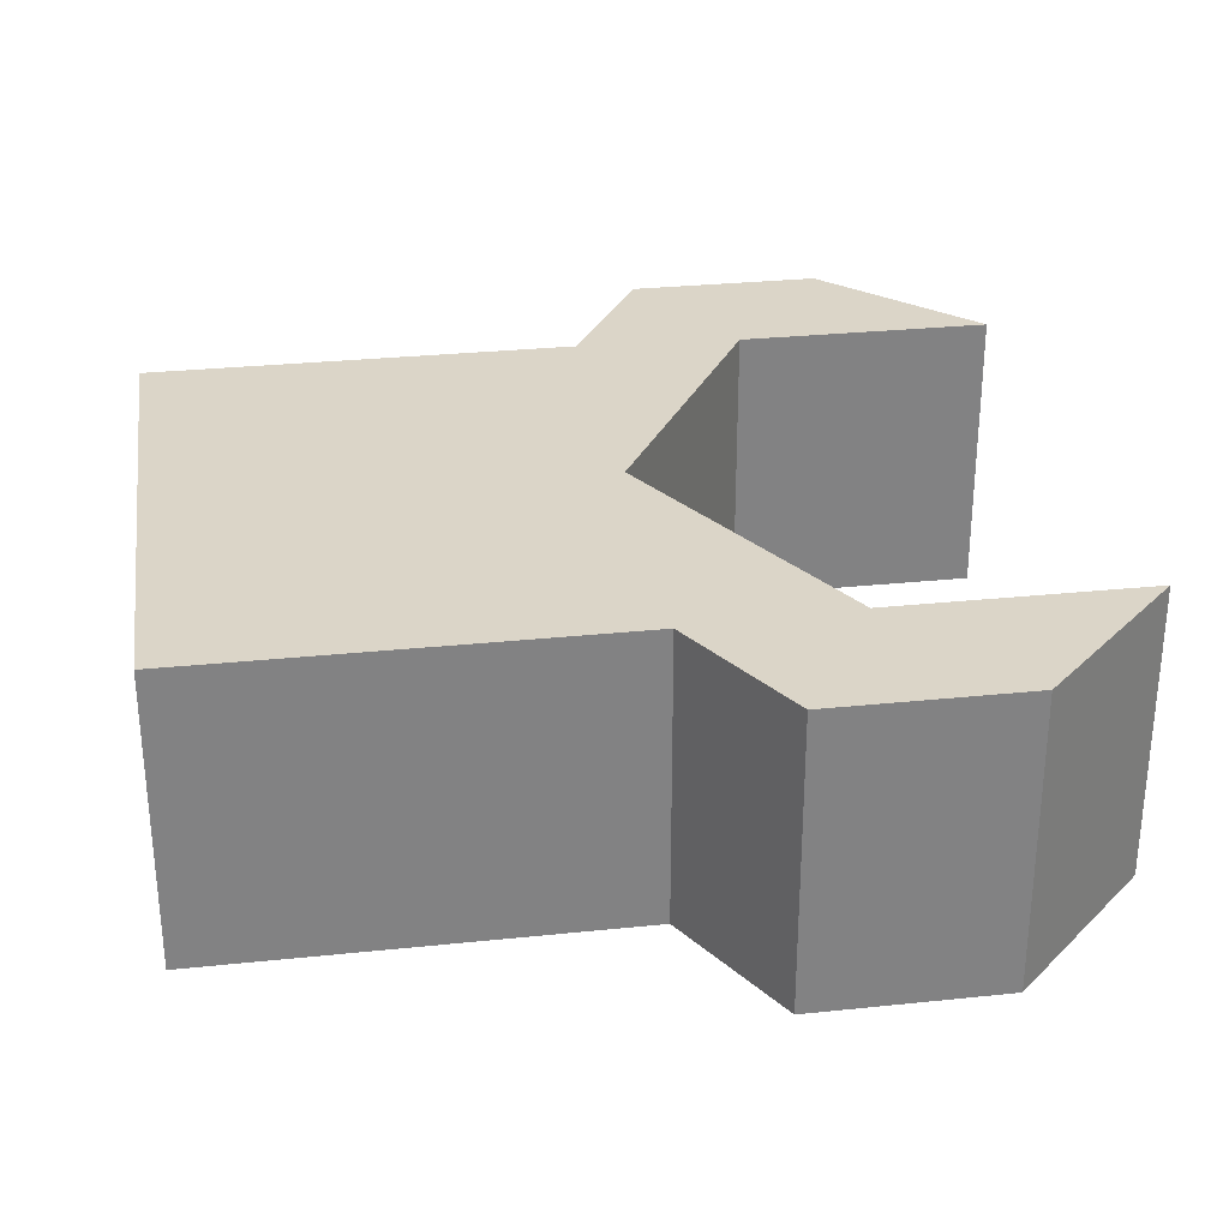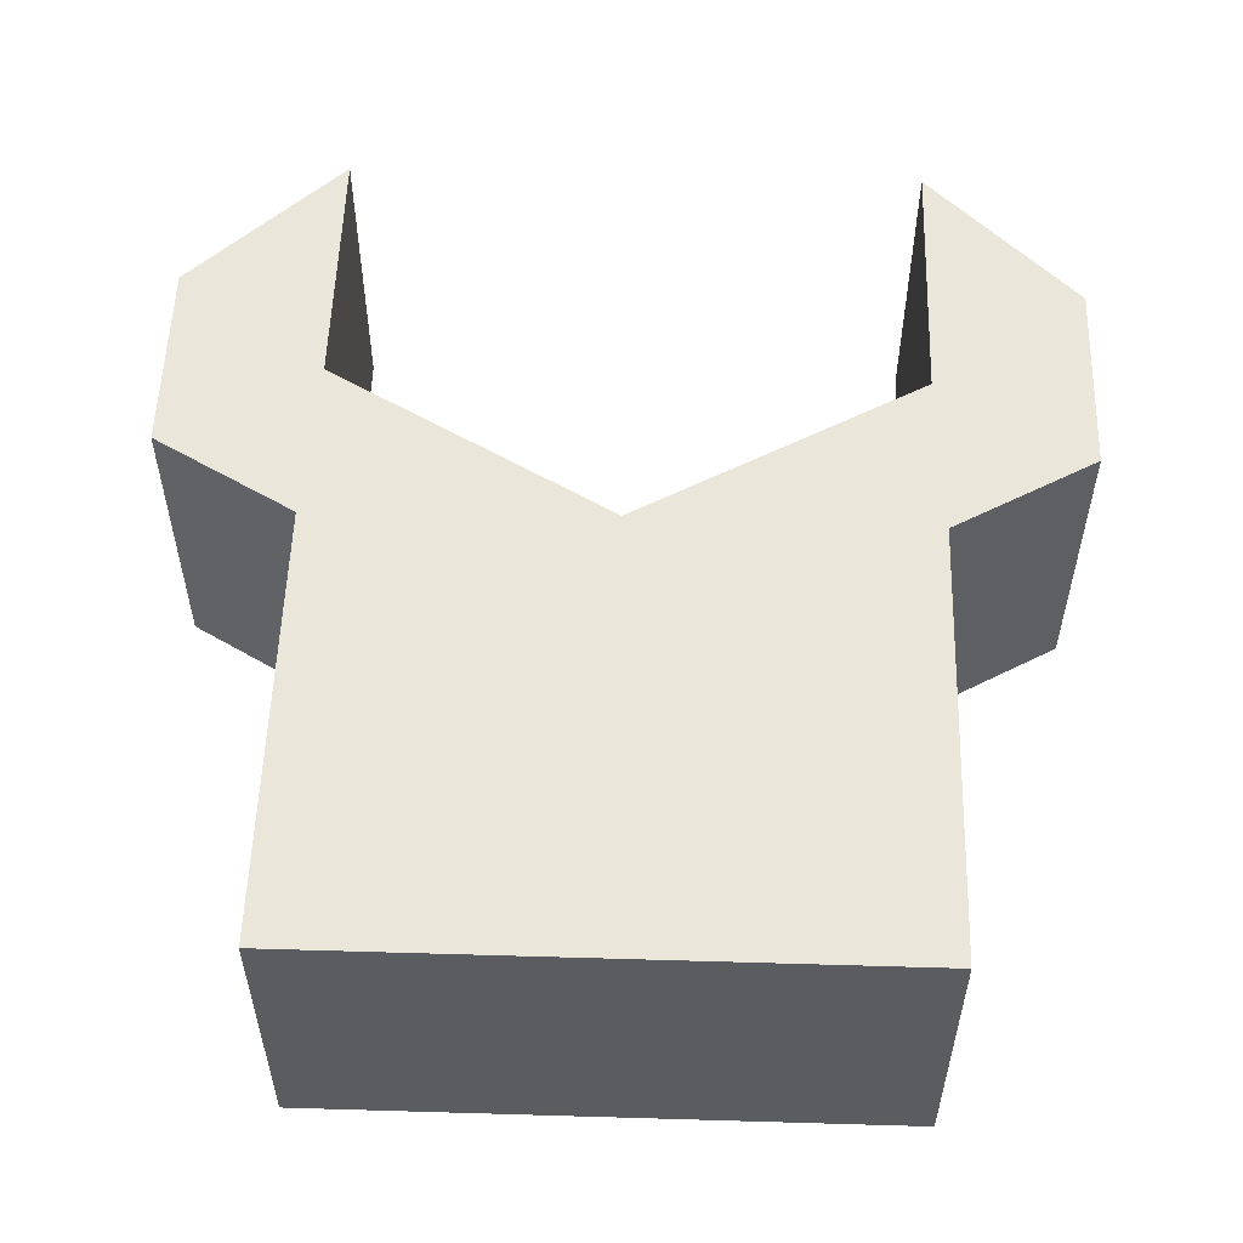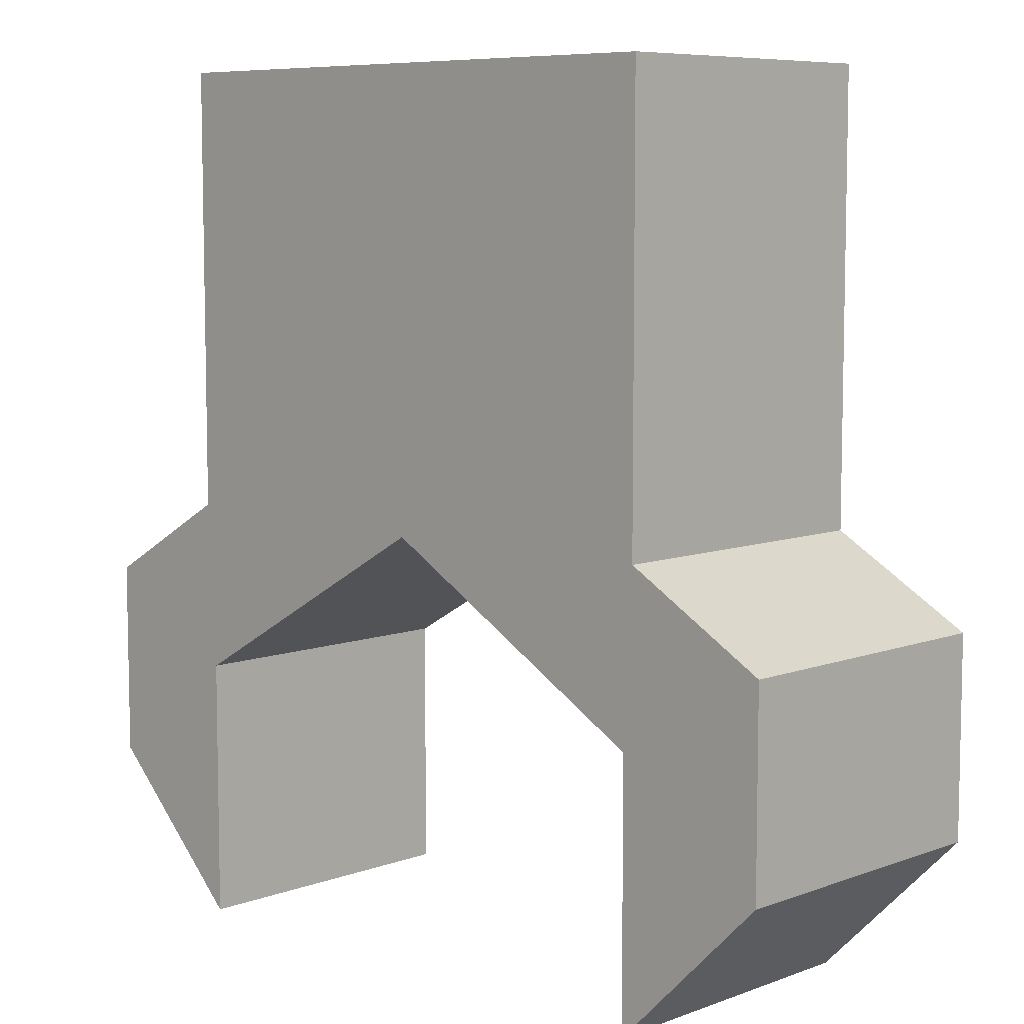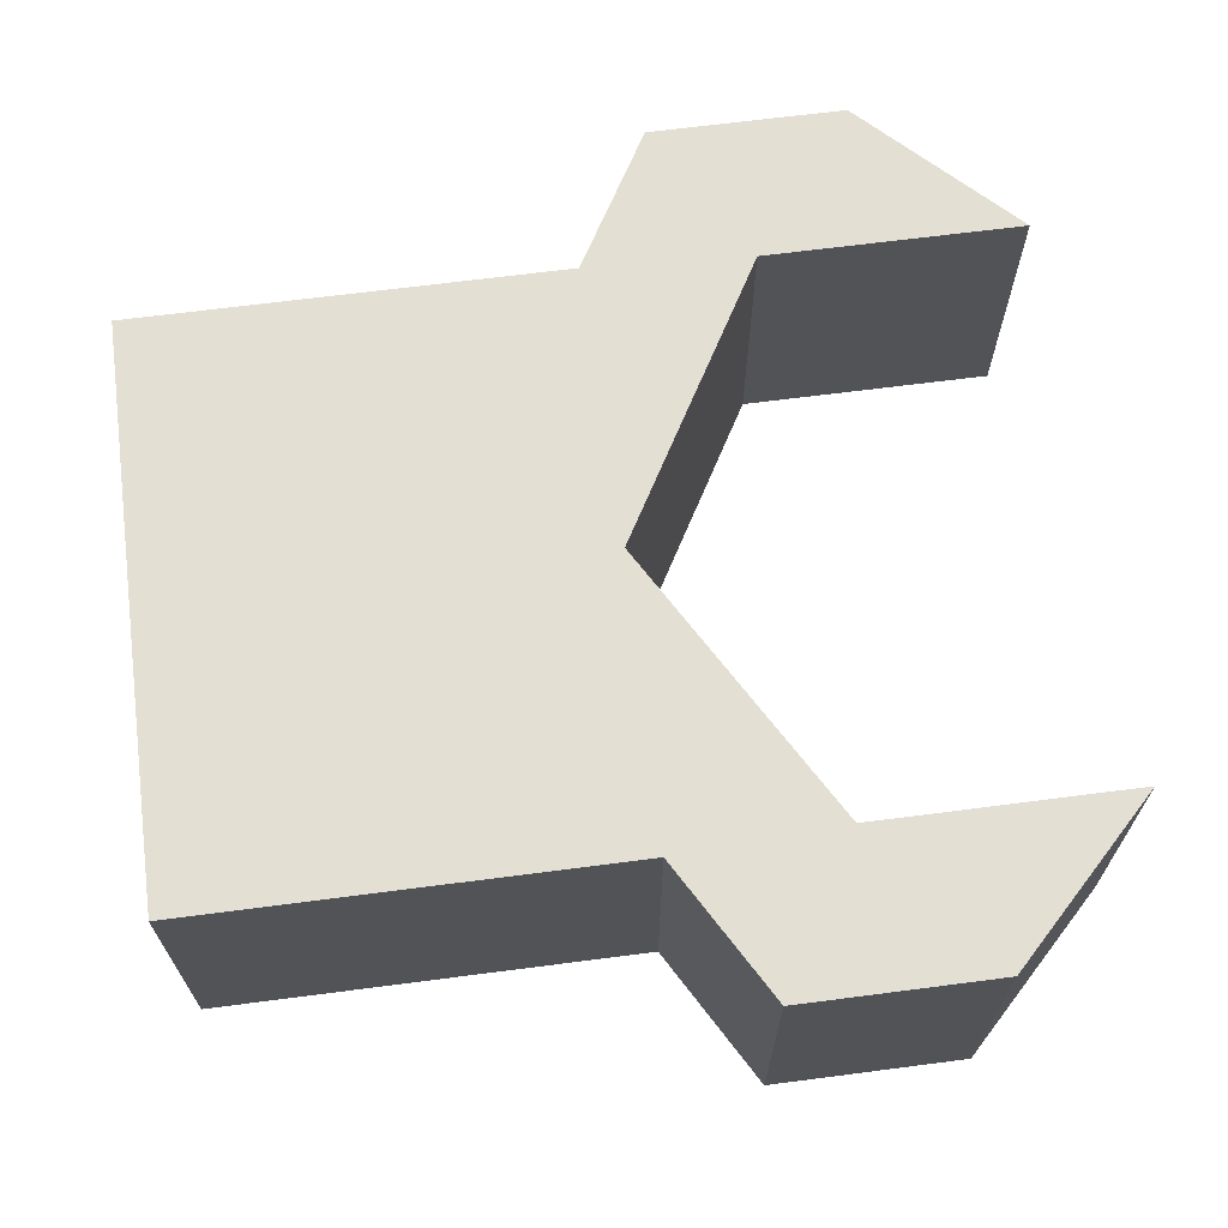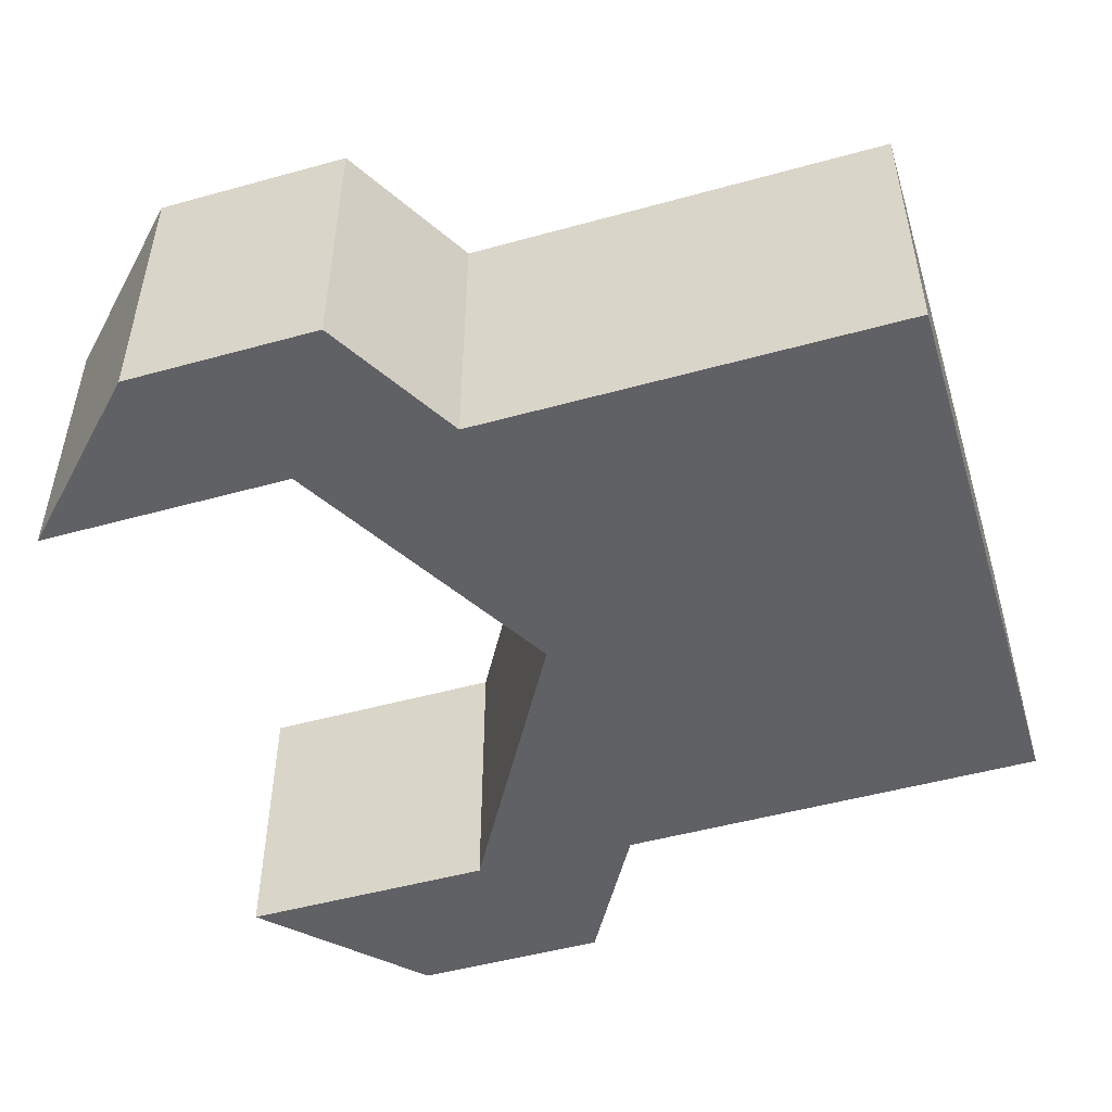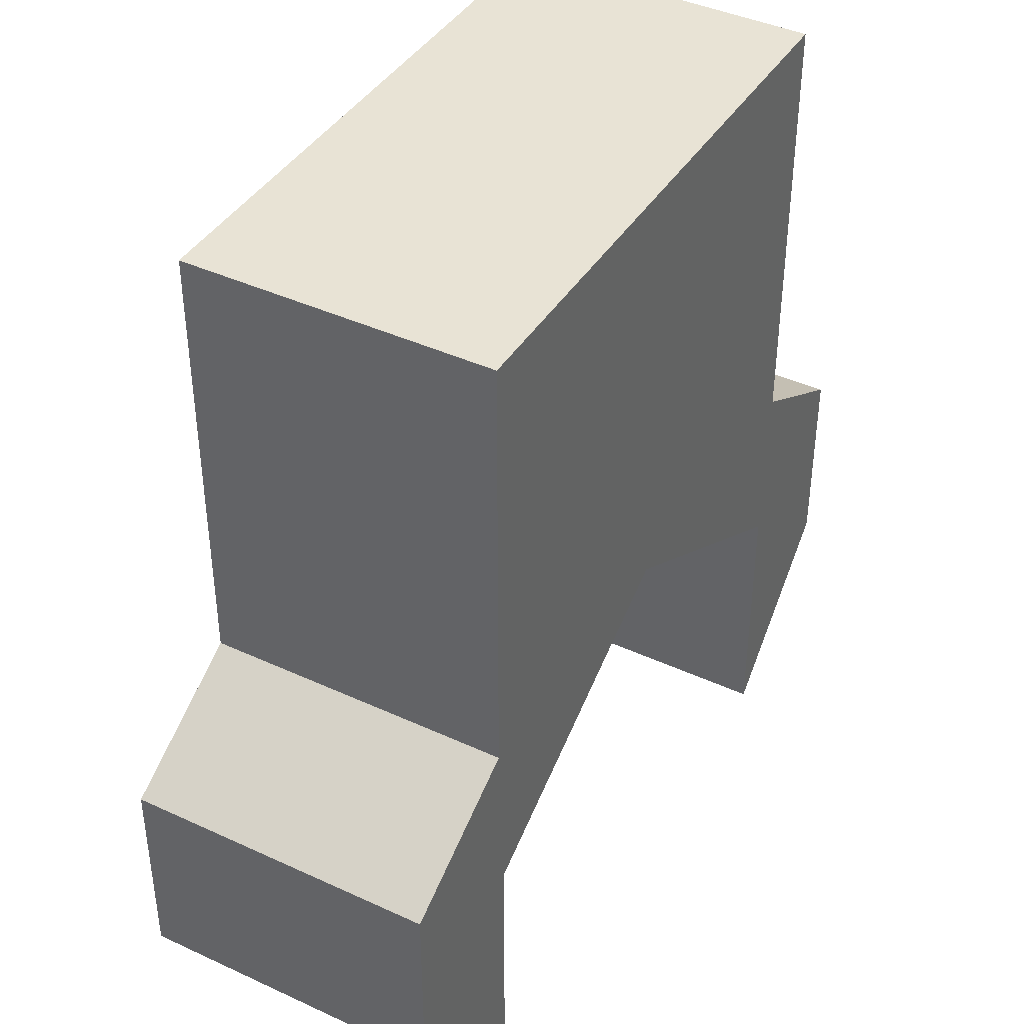
<metadata>
{"format":"obj","ext":"obj","renderer":"f3d","projection":"perspective","resolution":1024,"background":"white","views":[{"elev":29.6,"azim":81.3,"up":"+Y"},{"elev":54.8,"azim":1.8,"up":"+Y"},{"elev":7.6,"azim":44.2,"up":"+Z"},{"elev":67.1,"azim":82.6,"up":"+Y"},{"elev":-50.1,"azim":-73.1,"up":"+Y"},{"elev":41.3,"azim":-60.7,"up":"+Z"}]}
</metadata>
<code>
g object_1
v 6.363 0 3.917
v 6.363 5 3.917
v 6.363 0 -3.392
v 6.363 5 -3.392
v 6.363 0 -3.392
v 6.363 5 -3.392
v 8.714 0 -4.75
v 8.714 5 -4.75
v 8.714 0 -4.75
v 8.714 5 -4.75
v 8.714 0 -8.041
v 8.714 5 -8.041
v 8.714 0 -8.041
v 8.714 5 -8.041
v 6.214 0 -10.54
v 6.214 5 -10.54
v 6.214 0 -10.54
v 6.214 5 -10.54
v 6.214 0 -6.193
v 6.214 5 -6.193
v 6.214 0 -6.193
v 6.214 5 -6.193
v 1.506 0 -3.475
v 1.506 5 -3.475
v 1.506 0 -3.475
v 1.506 5 -3.475
v -3.202 0 -6.193
v -3.202 5 -6.193
v -3.202 0 -6.193
v -3.202 5 -6.193
v -3.202 0 -10.54
v -3.202 5 -10.54
v -3.202 0 -10.54
v -3.202 5 -10.54
v -5.702 0 -8.041
v -5.702 5 -8.041
v -5.702 0 -8.041
v -5.702 5 -8.041
v -5.702 0 -4.75
v -5.702 5 -4.75
v -5.702 0 -4.75
v -5.702 5 -4.75
v -3.351 0 -3.392
v -3.351 5 -3.392
v -3.351 0 -3.392
v -3.351 5 -3.392
v -3.351 0 3.917
v -3.351 5 3.917
v -3.351 0 3.917
v -3.351 5 3.917
v 6.363 0 3.917
v 6.363 5 3.917
v 6.363 0 3.917
v 6.363 0 -3.392
v 8.714 0 -4.75
v 8.714 0 -8.041
v 6.214 0 -10.54
v 6.214 0 -6.193
v 1.506 0 -3.475
v -3.202 0 -6.193
v -3.202 0 -10.54
v -5.702 0 -8.041
v -5.702 0 -4.75
v -3.351 0 -3.392
v -3.351 0 3.917
v 6.363 5 3.917
v 6.363 5 -3.392
v 8.714 5 -4.75
v 8.714 5 -8.041
v 6.214 5 -10.54
v 6.214 5 -6.193
v 1.506 5 -3.475
v -3.202 5 -6.193
v -3.202 5 -10.54
v -5.702 5 -8.041
v -5.702 5 -4.75
v -3.351 5 -3.392
v -3.351 5 3.917
f 1 3 4 2
f 5 7 8 6
f 9 11 12 10
f 13 15 16 14
f 17 19 20 18
f 21 23 24 22
f 25 27 28 26
f 29 31 32 30
f 33 35 36 34
f 37 39 40 38
f 41 43 44 42
f 45 47 48 46
f 49 51 52 50
f 59 64 60
f 60 64 63
f 61 60 62
f 63 62 60
f 59 65 64
f 54 53 59
f 65 59 53
f 58 54 59
f 56 58 57
f 58 56 55
f 55 54 58
f 72 73 77
f 73 76 77
f 74 75 73
f 76 73 75
f 72 77 78
f 67 72 66
f 78 66 72
f 71 72 67
f 69 70 71
f 71 68 69
f 68 71 67

</code>
